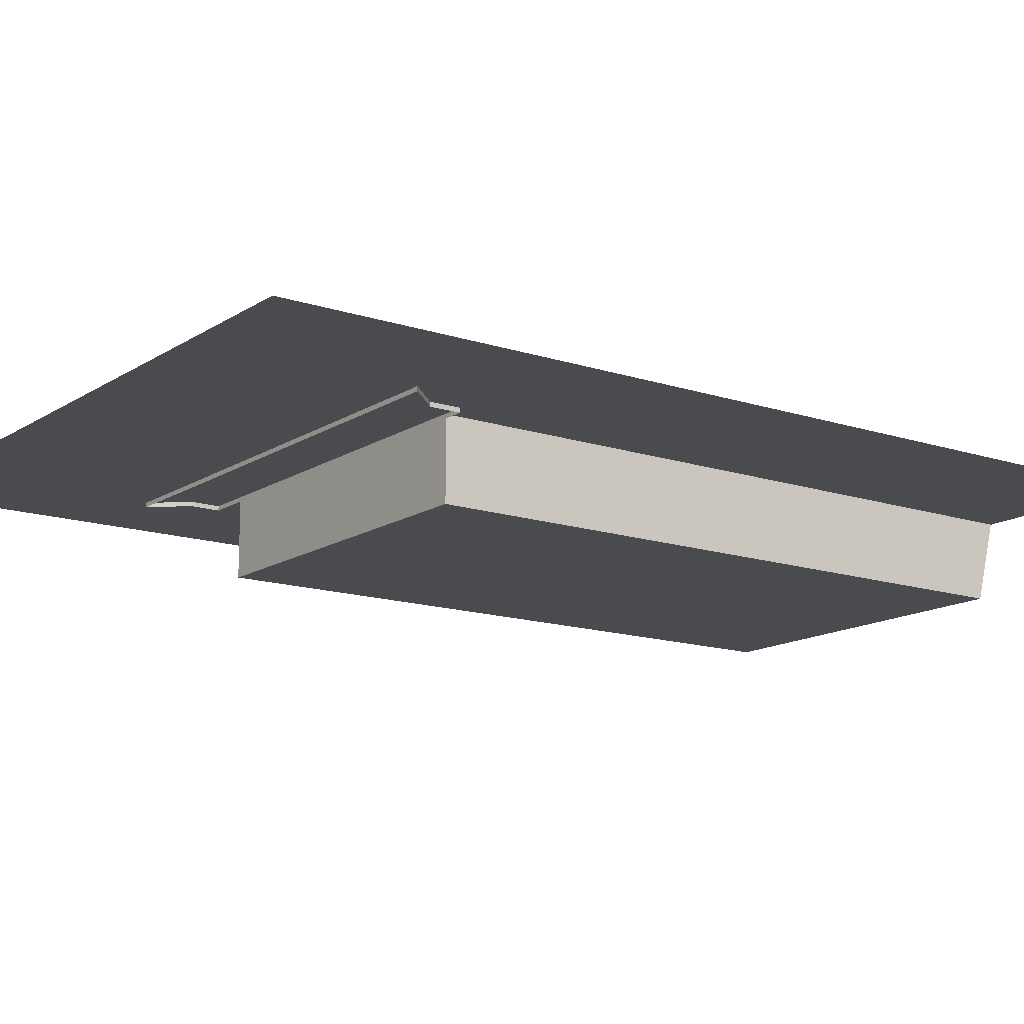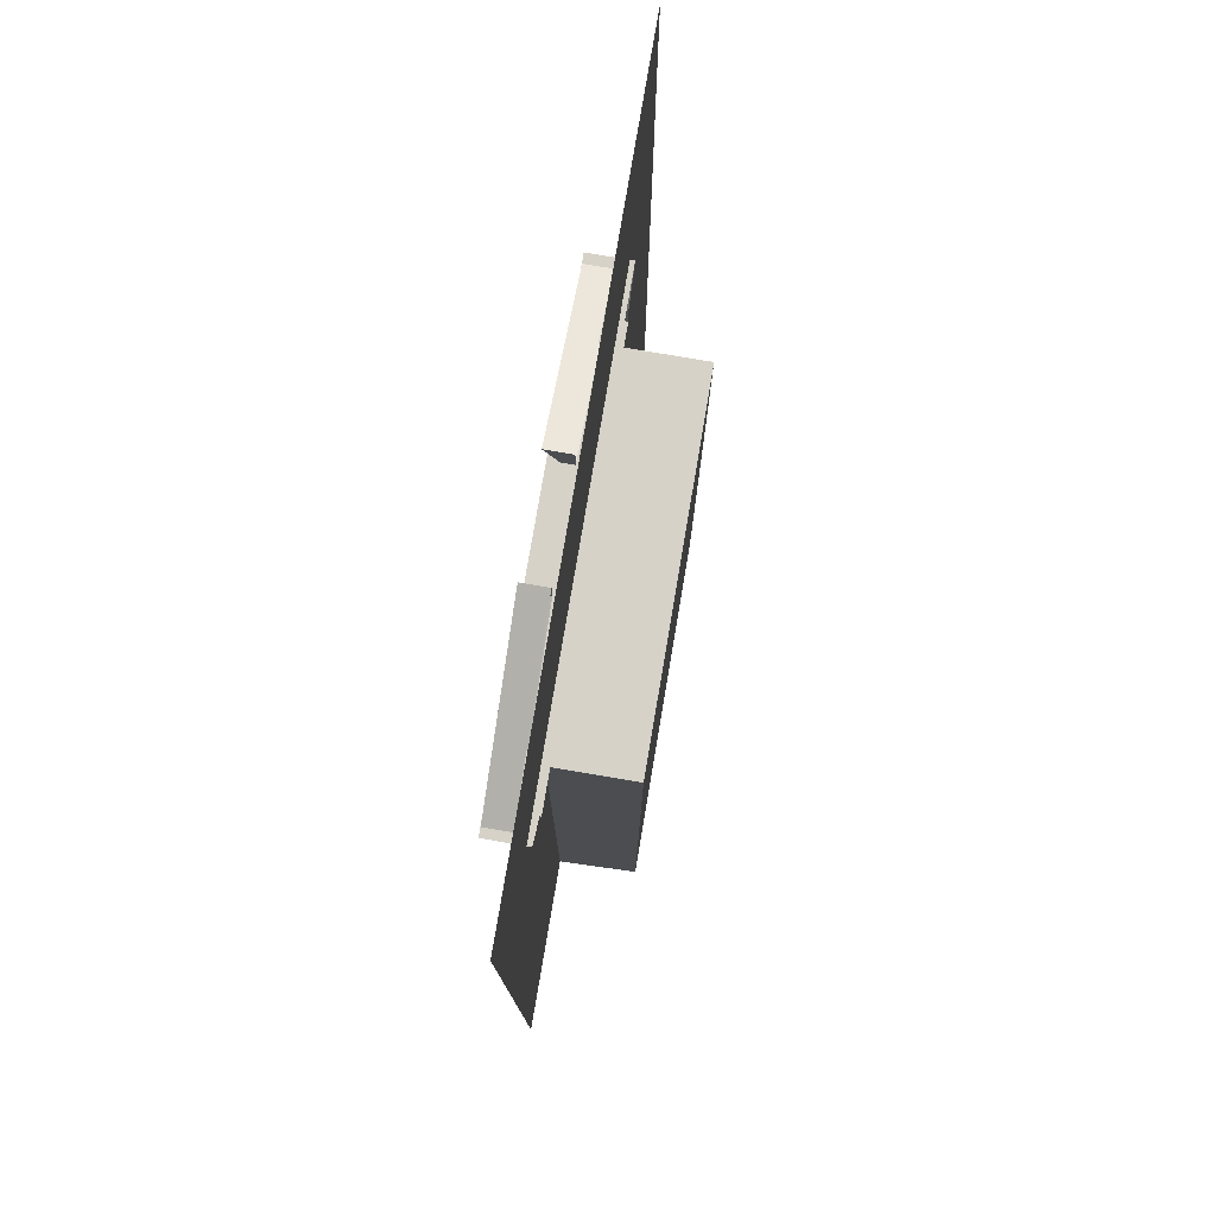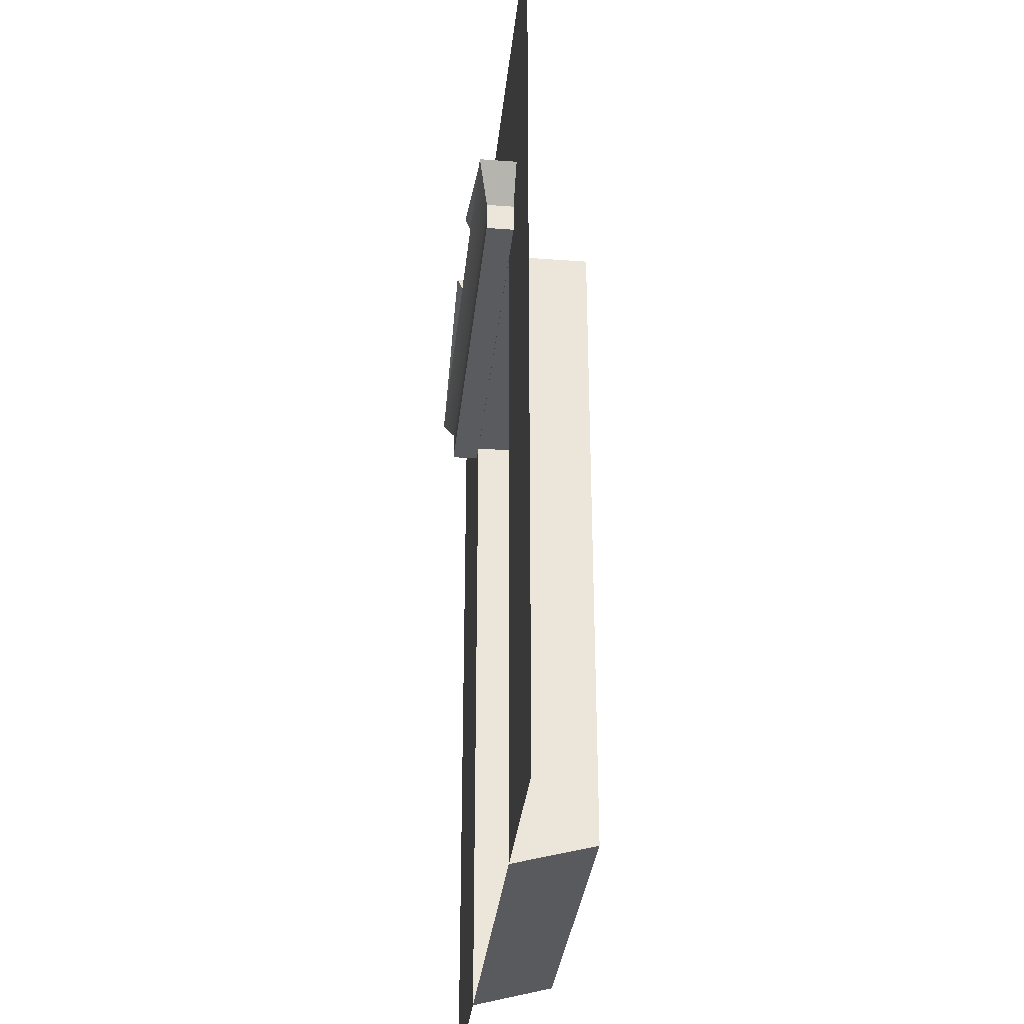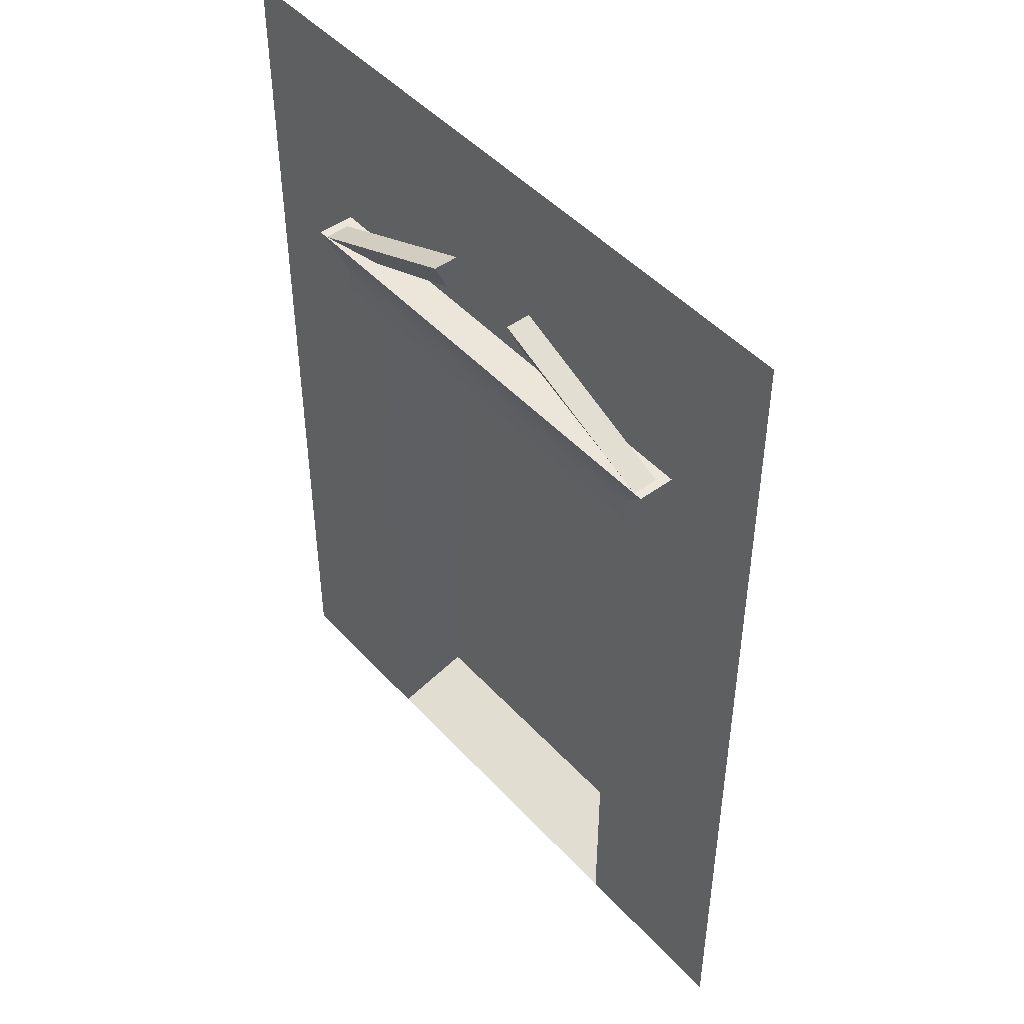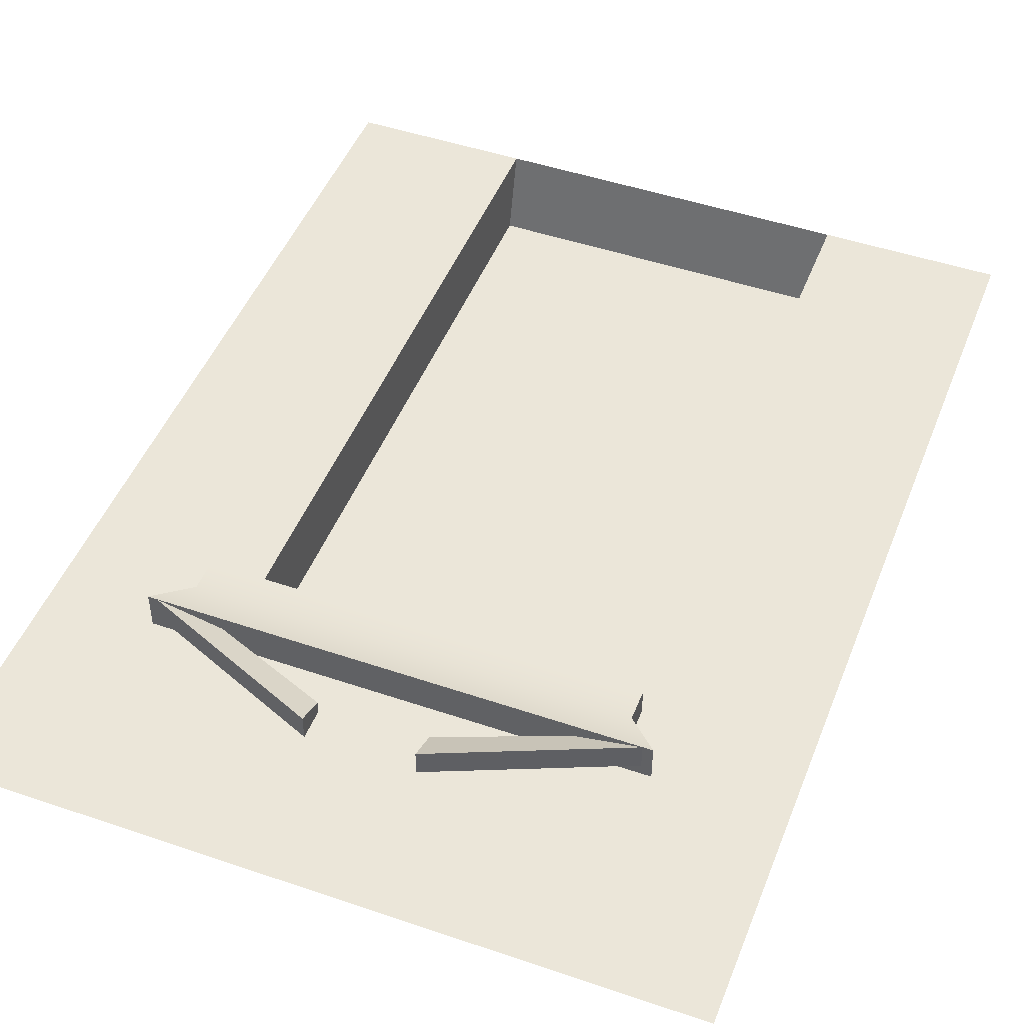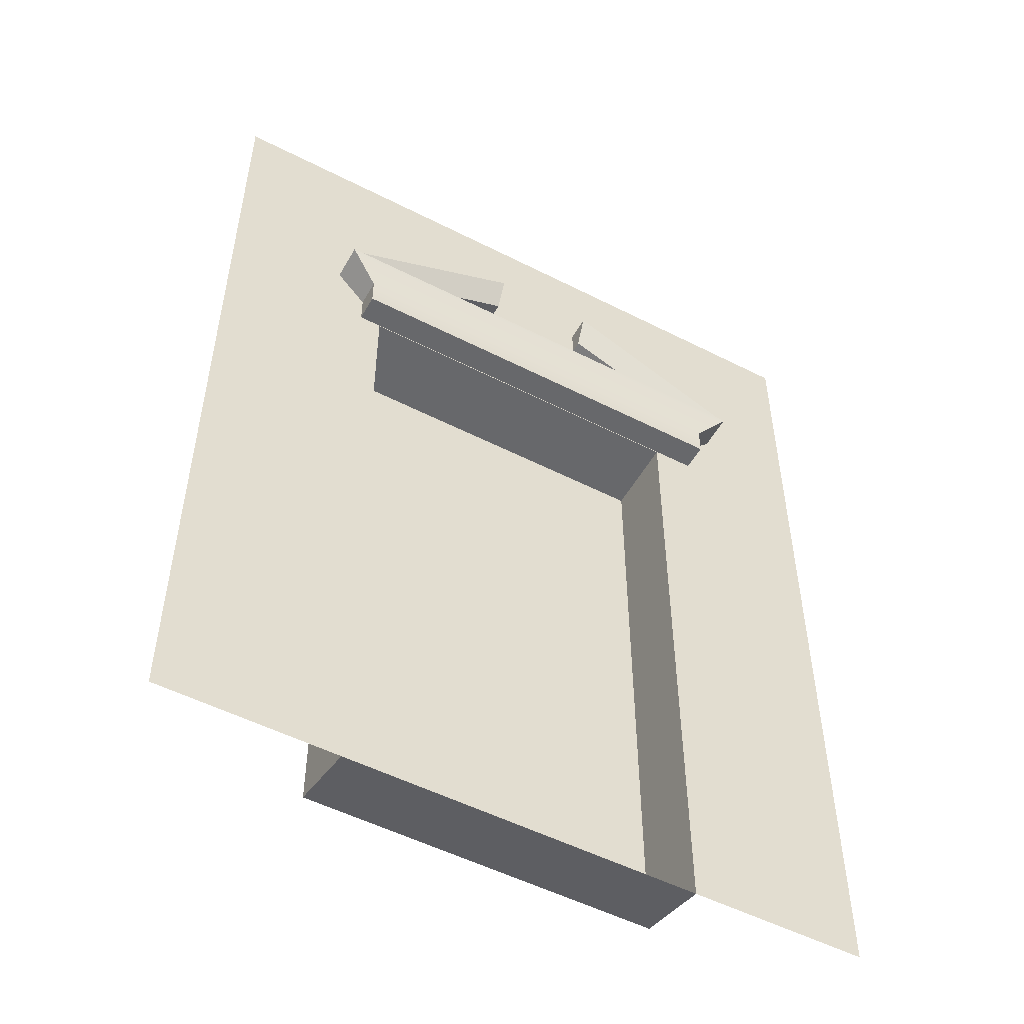
<metadata>
{"format":"obj","ext":"obj","renderer":"f3d","projection":"perspective","resolution":1024,"background":"white","views":[{"elev":-14.2,"azim":-126.0,"up":"+Z"},{"elev":78.0,"azim":99.6,"up":"+Y"},{"elev":-32.5,"azim":84.1,"up":"+Y"},{"elev":47.1,"azim":50.2,"up":"+Y"},{"elev":47.6,"azim":-159.0,"up":"+Z"},{"elev":-52.4,"azim":-28.8,"up":"+Y"}]}
</metadata>
<code>
g default
v 35.59 -0.1253 47.03
v 34.71 -0.1253 47.03
v 34.71 -1.315 47.03
v 35.59 -1.315 47.03
v 34.93 -1.315 47.03
v 35.37 -1.315 47.03
v 34.93 -0.4714 47.03
v 35.37 -0.4714 47.03
v 34.93 -1.289 46.93
v 35.37 -1.289 46.93
v 34.93 -0.4714 46.93
v 35.37 -0.4714 46.93
v 34.9 -0.4321 47.07
v 35.43 -0.4321 47.07
v 34.86 -0.39 47.08
v 35.46 -0.39 47.08
v 34.86 -0.39 47.03
v 35.46 -0.39 47.03
v 34.9 -0.4321 47.03
v 35.43 -0.4321 47.03
v 34.9 -0.4703 47.03
v 35.43 -0.4703 47.03
v 35.43 -0.4703 47.07
v 34.9 -0.4703 47.07
v 34.95 -0.3915 47.06
v 35.1 -0.3326 47.06
v 34.87 -0.3907 47.08
v 35.1 -0.2948 47.08
v 34.87 -0.3907 47.05
v 35.1 -0.2948 47.05
v 34.95 -0.3915 47.05
v 35.1 -0.3326 47.05
v 35.38 -0.3915 47.06
v 35.23 -0.3326 47.06
v 35.45 -0.3907 47.08
v 35.23 -0.2948 47.08
v 35.45 -0.3907 47.05
v 35.23 -0.2948 47.05
v 35.38 -0.3915 47.05
v 35.23 -0.3326 47.05
g polySurface178
f 7 2 3 5
f 10 12 11 9
f 9 5 6 10
f 10 6 8 12
f 9 11 7 5
f 11 12 8 7
f 8 1 2 7
f 4 1 8 6
f 13 14 16 15
f 15 16 18 17
f 21 22 23 24
f 14 20 18 16
f 19 13 15 17
f 20 14 23 22
f 14 13 24 23
f 13 19 21 24
f 25 26 28 27
f 27 28 30 29
f 31 32 26 25
f 26 32 30 28
f 33 35 36 34
f 35 37 38 36
f 39 33 34 40
f 34 36 38 40

</code>
